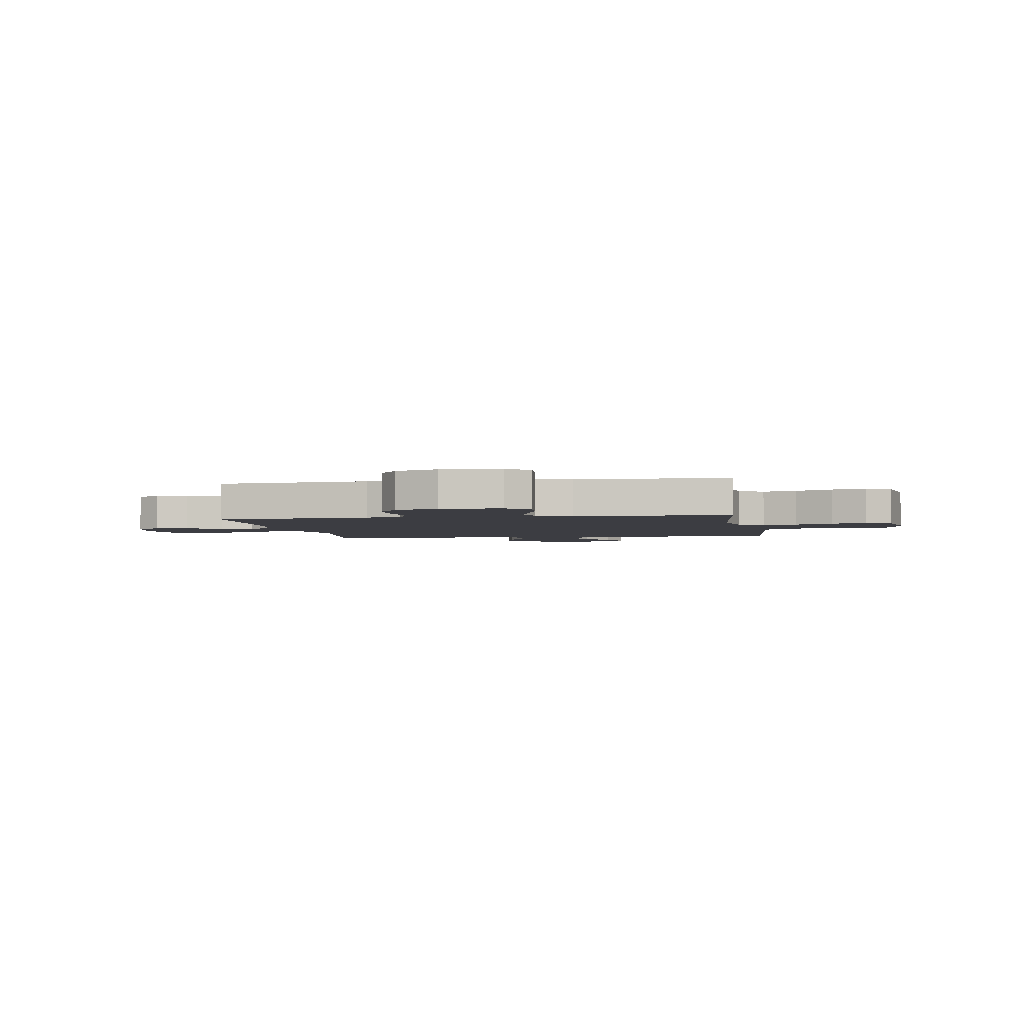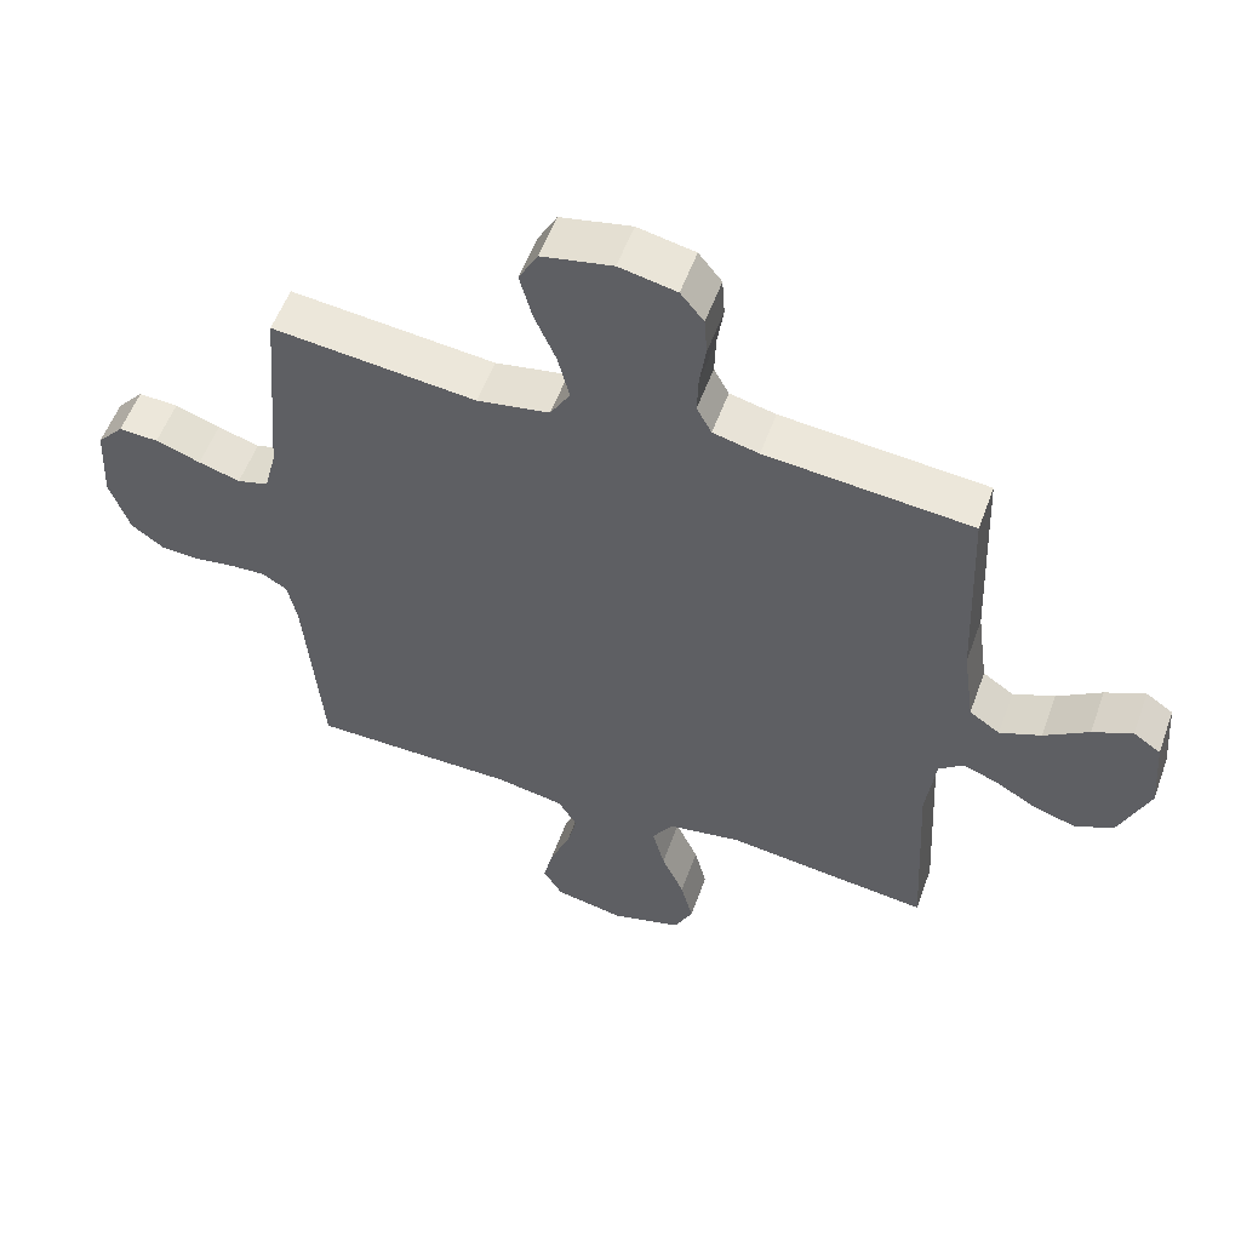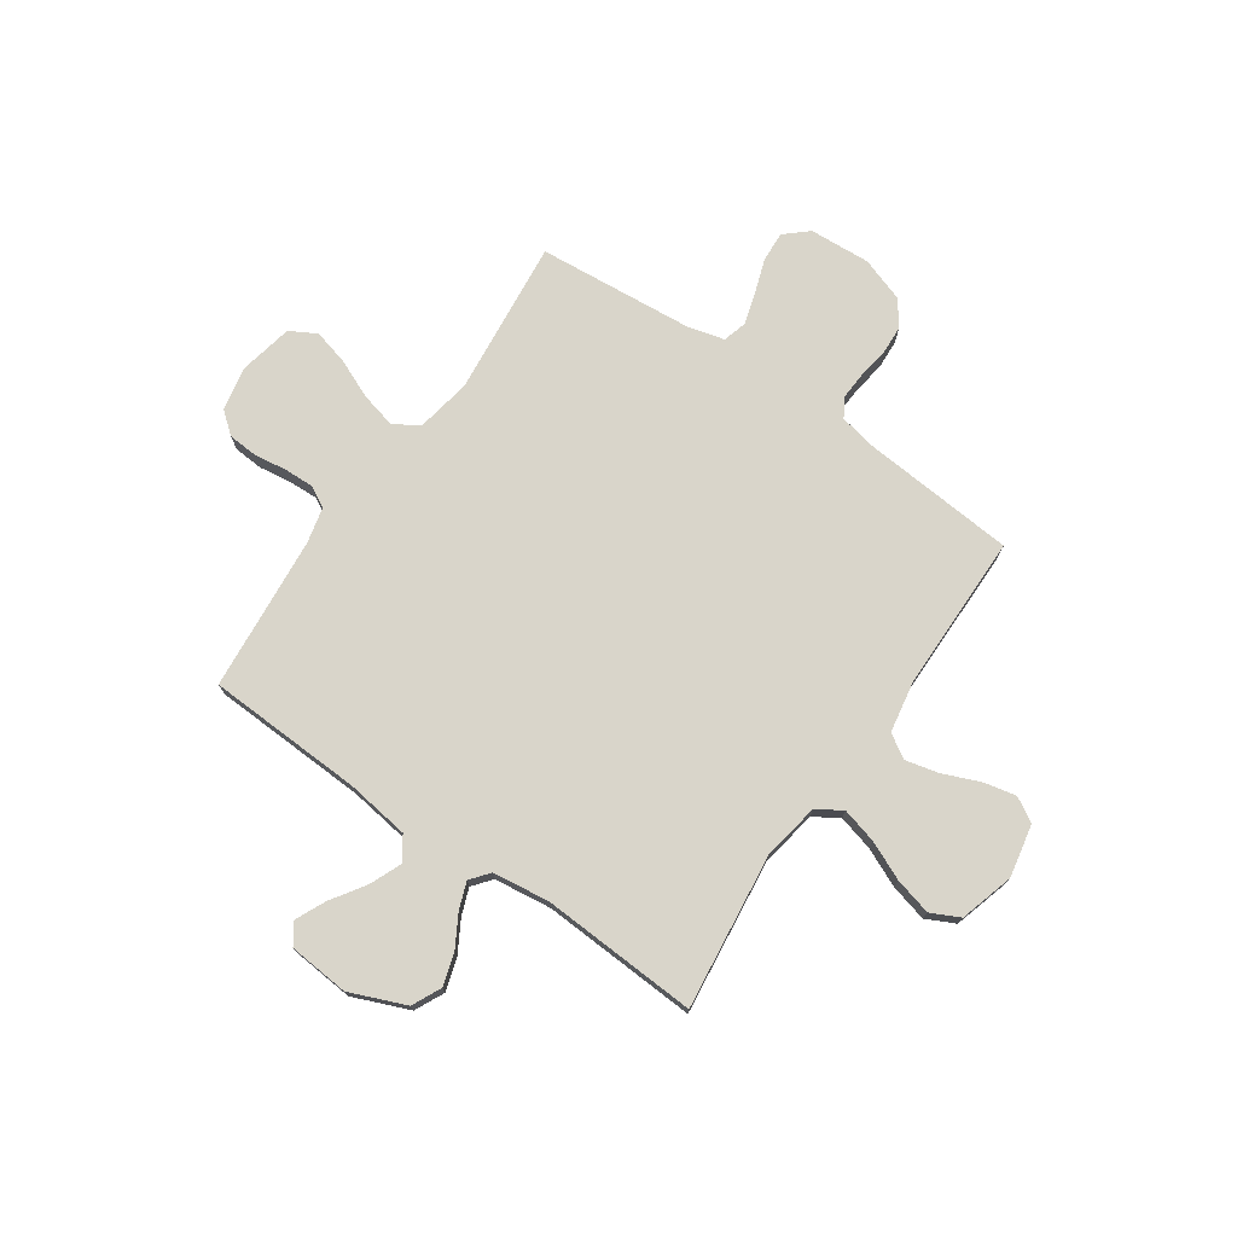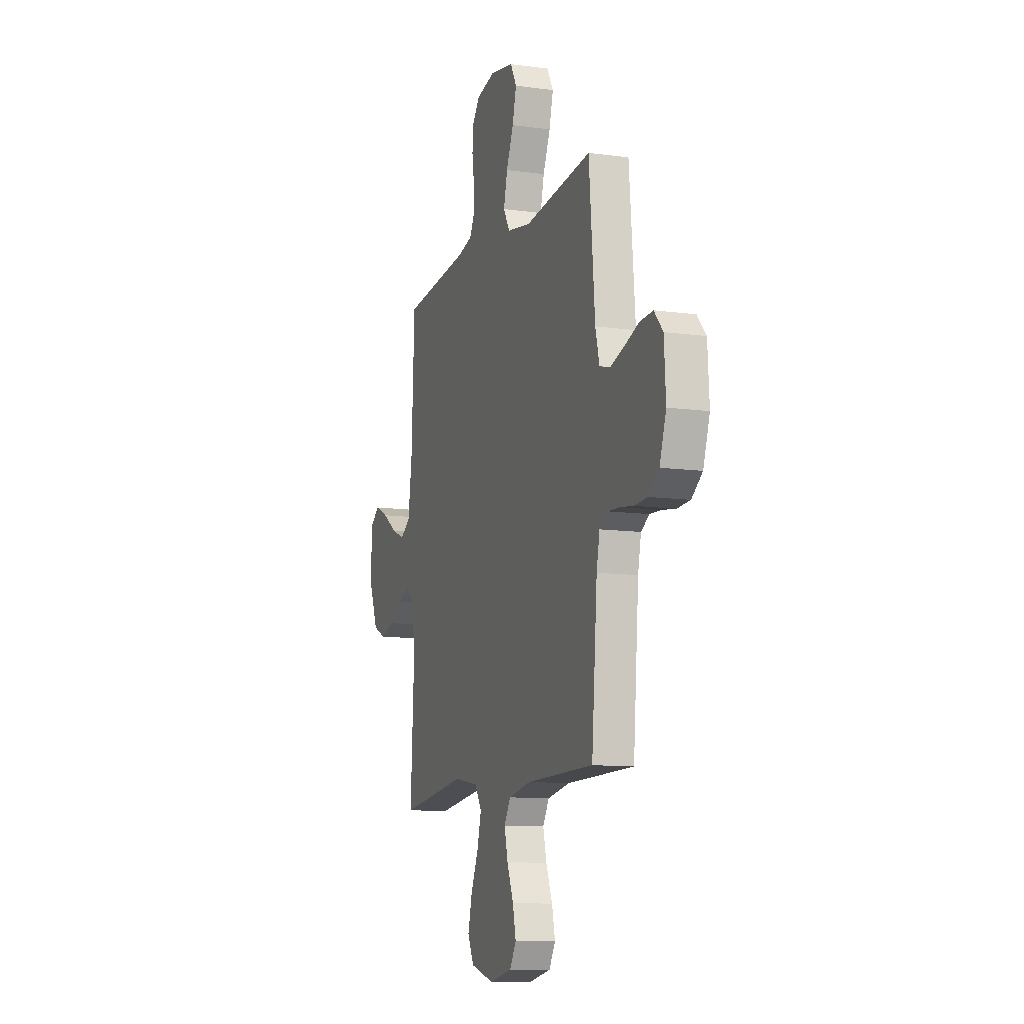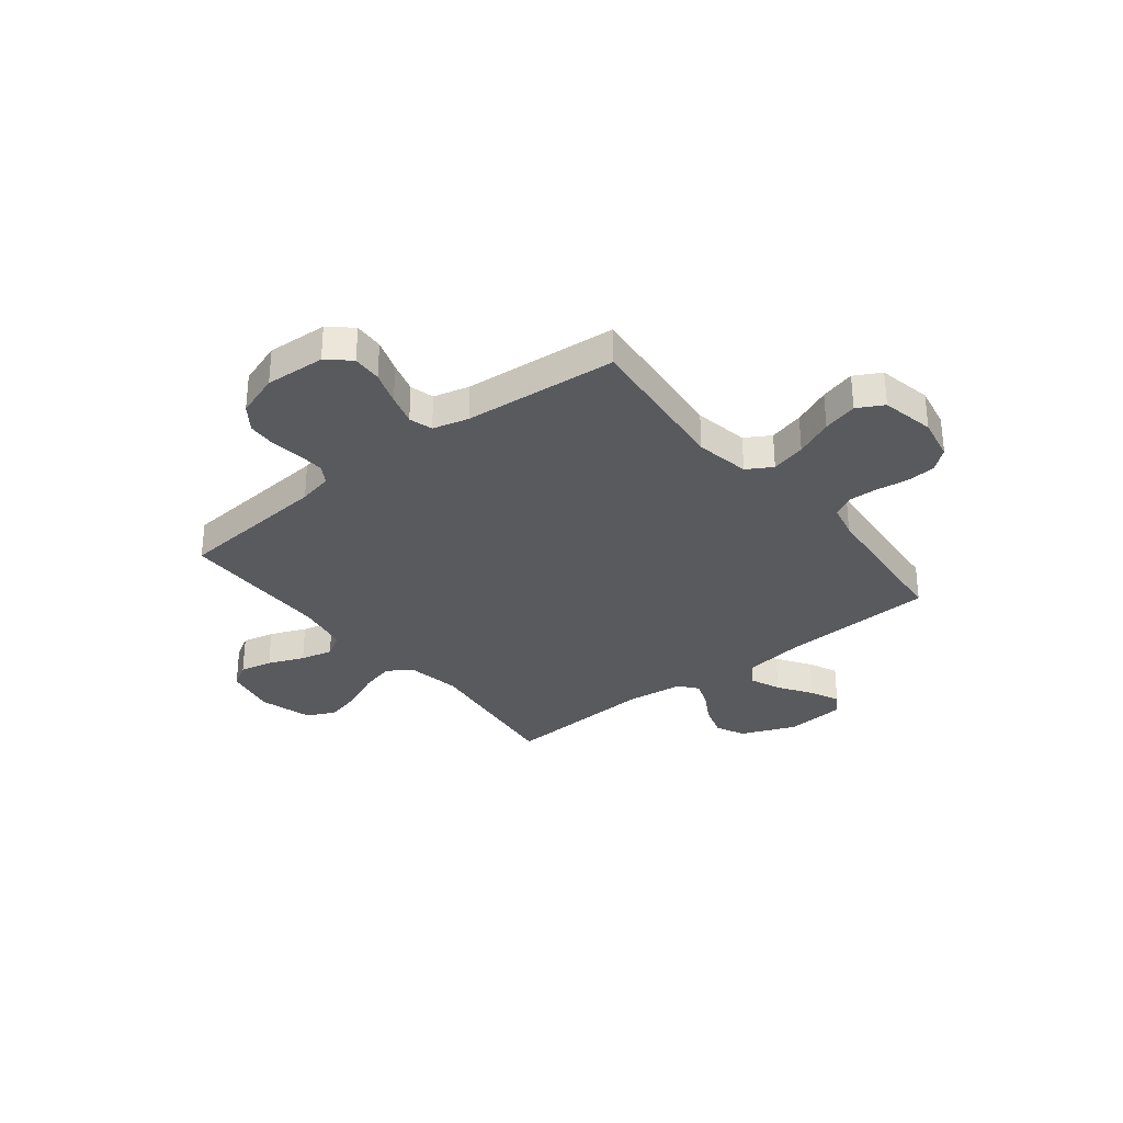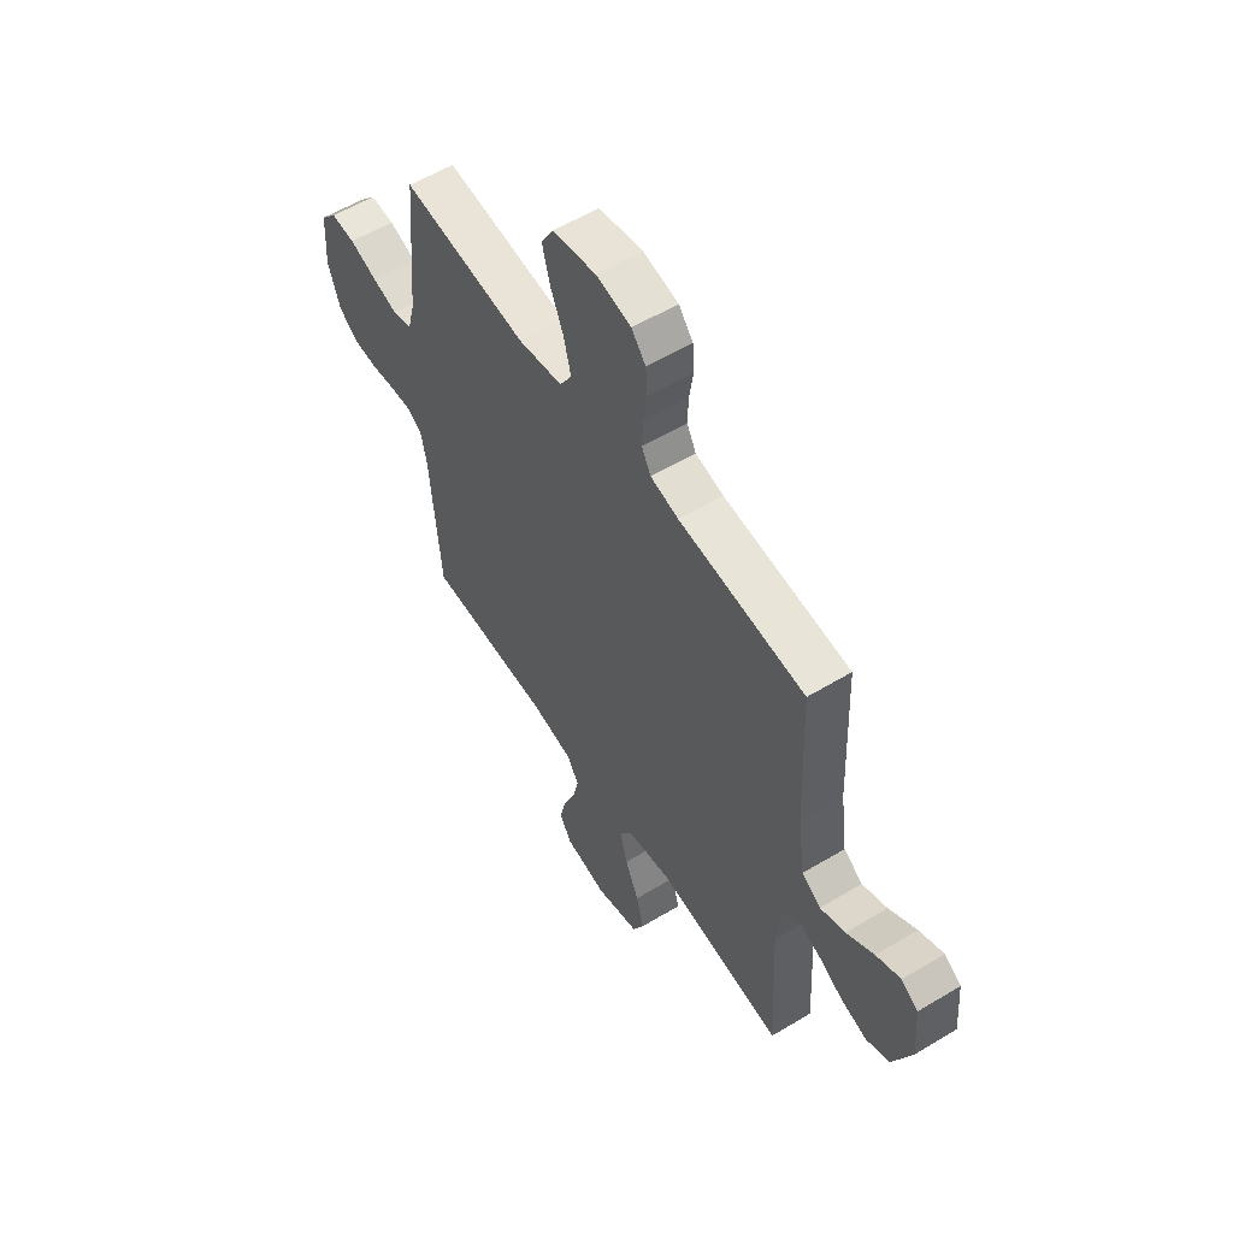
<metadata>
{"format":"obj","ext":"obj","renderer":"f3d","projection":"perspective","resolution":1024,"background":"white","views":[{"elev":-2.9,"azim":-80.4,"up":"+Y"},{"elev":55.3,"azim":19.8,"up":"+Z"},{"elev":74.6,"azim":124.6,"up":"+Y"},{"elev":-11.0,"azim":-108.7,"up":"+Z"},{"elev":-31.7,"azim":-51.5,"up":"+Y"},{"elev":57.1,"azim":57.9,"up":"+Z"}]}
</metadata>
<code>
v 0.5 0.07 -0.5
v 0.2 0.07 -0.464
v 0.092 0.07 -0.483
v 0.062 0.07 -0.531
v 0.08 0.07 -0.599
v 0.113 0.07 -0.673
v 0.131 0.07 -0.744
v 0.104 0.07 -0.799
v 0 0.07 -0.829
v -0.101 0.07 -0.809
v -0.129 0.07 -0.762
v -0.115 0.07 -0.699
v -0.086 0.07 -0.629
v -0.071 0.07 -0.566
v -0.099 0.07 -0.52
v -0.2 0.07 -0.502
v -0.5 0.07 -0.5
v -0.525 0.07 -0.2
v -0.539 0.07 -0.133
v -0.576 0.07 -0.111
v -0.628 0.07 -0.114
v -0.687 0.07 -0.123
v -0.744 0.07 -0.12
v -0.792 0.07 -0.085
v -0.821 0.07 0
v -0.814 0.07 0.117
v -0.775 0.07 0.161
v -0.717 0.07 0.158
v -0.651 0.07 0.135
v -0.59 0.07 0.117
v -0.544 0.07 0.13
v -0.526 0.07 0.2
v -0.5 0.07 0.5
v -0.2 0.07 0.469
v -0.094 0.07 0.488
v -0.065 0.07 0.537
v -0.082 0.07 0.605
v -0.114 0.07 0.679
v -0.132 0.07 0.747
v -0.104 0.07 0.798
v 0 0.07 0.819
v 0.084 0.07 0.802
v 0.118 0.07 0.76
v 0.122 0.07 0.703
v 0.113 0.07 0.641
v 0.111 0.07 0.584
v 0.133 0.07 0.543
v 0.2 0.07 0.527
v 0.5 0.07 0.5
v 0.513 0.07 0.2
v 0.53 0.07 0.078
v 0.575 0.07 0.048
v 0.635 0.07 0.073
v 0.7 0.07 0.116
v 0.758 0.07 0.143
v 0.798 0.07 0.116
v 0.808 0.07 0
v 0.764 0.07 -0.107
v 0.708 0.07 -0.134
v 0.646 0.07 -0.115
v 0.585 0.07 -0.08
v 0.534 0.07 -0.061
v 0.498 0.07 -0.09
v 0.484 0.07 -0.2
v 0.5 0 -0.5
v 0.2 0 -0.464
v 0.092 0 -0.483
v 0.062 0 -0.531
v 0.08 0 -0.599
v 0.113 0 -0.673
v 0.131 0 -0.744
v 0.104 0 -0.799
v 0 0 -0.829
v -0.101 0 -0.809
v -0.129 0 -0.762
v -0.115 0 -0.699
v -0.086 0 -0.629
v -0.071 0 -0.566
v -0.099 0 -0.52
v -0.2 0 -0.502
v -0.5 0 -0.5
v -0.525 0 -0.2
v -0.539 0 -0.133
v -0.576 0 -0.111
v -0.628 0 -0.114
v -0.687 0 -0.123
v -0.744 0 -0.12
v -0.792 0 -0.085
v -0.821 0 0
v -0.814 0 0.117
v -0.775 0 0.161
v -0.717 0 0.158
v -0.651 0 0.135
v -0.59 0 0.117
v -0.544 0 0.13
v -0.526 0 0.2
v -0.5 0 0.5
v -0.2 0 0.469
v -0.094 0 0.488
v -0.065 0 0.537
v -0.082 0 0.605
v -0.114 0 0.679
v -0.132 0 0.747
v -0.104 0 0.798
v 0 0 0.819
v 0.084 0 0.802
v 0.118 0 0.76
v 0.122 0 0.703
v 0.113 0 0.641
v 0.111 0 0.584
v 0.133 0 0.543
v 0.2 0 0.527
v 0.5 0 0.5
v 0.513 0 0.2
v 0.53 0 0.078
v 0.575 0 0.048
v 0.635 0 0.073
v 0.7 0 0.116
v 0.758 0 0.143
v 0.798 0 0.116
v 0.808 0 0
v 0.764 0 -0.107
v 0.708 0 -0.134
v 0.646 0 -0.115
v 0.585 0 -0.08
v 0.534 0 -0.061
v 0.498 0 -0.09
v 0.484 0 -0.2
f 59 60 61
f 58 59 61
f 57 58 61
f 56 57 61
f 55 56 61
f 54 55 61
f 53 54 61
f 52 53 61 62
f 51 52 62 63
f 48 49 50
f 50 51 63
f 48 50 63
f 47 48 63
f 43 44 45
f 42 43 45
f 41 42 45
f 40 41 45
f 39 40 45
f 38 39 45
f 37 38 45
f 36 37 45 46
f 35 36 46 47
f 32 33 34
f 31 32 34 35
f 27 28 29
f 26 27 29
f 25 26 29
f 24 25 29
f 23 24 29
f 22 23 29
f 21 22 29
f 20 21 29 30
f 19 20 30 31
f 16 17 18
f 47 63 64
f 35 47 64
f 31 35 64
f 19 31 64
f 18 19 64
f 16 18 64
f 15 16 64
f 11 12 13
f 10 11 13
f 9 10 13
f 8 9 13
f 7 8 13
f 6 7 13
f 5 6 13
f 64 1 2
f 64 2 3
f 14 15 64 3
f 4 5 13 14
f 3 4 14
f 125 124 123
f 125 123 122
f 125 122 121
f 125 121 120
f 125 120 119
f 125 119 118
f 125 118 117
f 126 125 117 116
f 127 126 116 115
f 114 113 112
f 127 115 114
f 127 114 112
f 127 112 111
f 109 108 107
f 109 107 106
f 109 106 105
f 109 105 104
f 109 104 103
f 109 103 102
f 109 102 101
f 110 109 101 100
f 111 110 100 99
f 98 97 96
f 99 98 96 95
f 93 92 91
f 93 91 90
f 93 90 89
f 93 89 88
f 93 88 87
f 93 87 86
f 93 86 85
f 94 93 85 84
f 95 94 84 83
f 82 81 80
f 128 127 111
f 128 111 99
f 128 99 95
f 128 95 83
f 128 83 82
f 128 82 80
f 128 80 79
f 77 76 75
f 77 75 74
f 77 74 73
f 77 73 72
f 77 72 71
f 77 71 70
f 77 70 69
f 66 65 128
f 67 66 128
f 67 128 79 78
f 78 77 69 68
f 78 68 67
f 1 65 66 2
f 2 66 67 3
f 3 67 68 4
f 4 68 69 5
f 5 69 70 6
f 6 70 71 7
f 7 71 72 8
f 8 72 73 9
f 9 73 74 10
f 10 74 75 11
f 11 75 76 12
f 12 76 77 13
f 13 77 78 14
f 14 78 79 15
f 15 79 80 16
f 16 80 81 17
f 17 81 82 18
f 18 82 83 19
f 19 83 84 20
f 20 84 85 21
f 21 85 86 22
f 22 86 87 23
f 23 87 88 24
f 24 88 89 25
f 25 89 90 26
f 26 90 91 27
f 27 91 92 28
f 28 92 93 29
f 29 93 94 30
f 30 94 95 31
f 31 95 96 32
f 32 96 97 33
f 33 97 98 34
f 34 98 99 35
f 35 99 100 36
f 36 100 101 37
f 37 101 102 38
f 38 102 103 39
f 39 103 104 40
f 40 104 105 41
f 41 105 106 42
f 42 106 107 43
f 43 107 108 44
f 44 108 109 45
f 45 109 110 46
f 46 110 111 47
f 47 111 112 48
f 48 112 113 49
f 49 113 114 50
f 50 114 115 51
f 51 115 116 52
f 52 116 117 53
f 53 117 118 54
f 54 118 119 55
f 55 119 120 56
f 56 120 121 57
f 57 121 122 58
f 58 122 123 59
f 59 123 124 60
f 60 124 125 61
f 61 125 126 62
f 62 126 127 63
f 63 127 128 64
f 64 128 65 1

</code>
